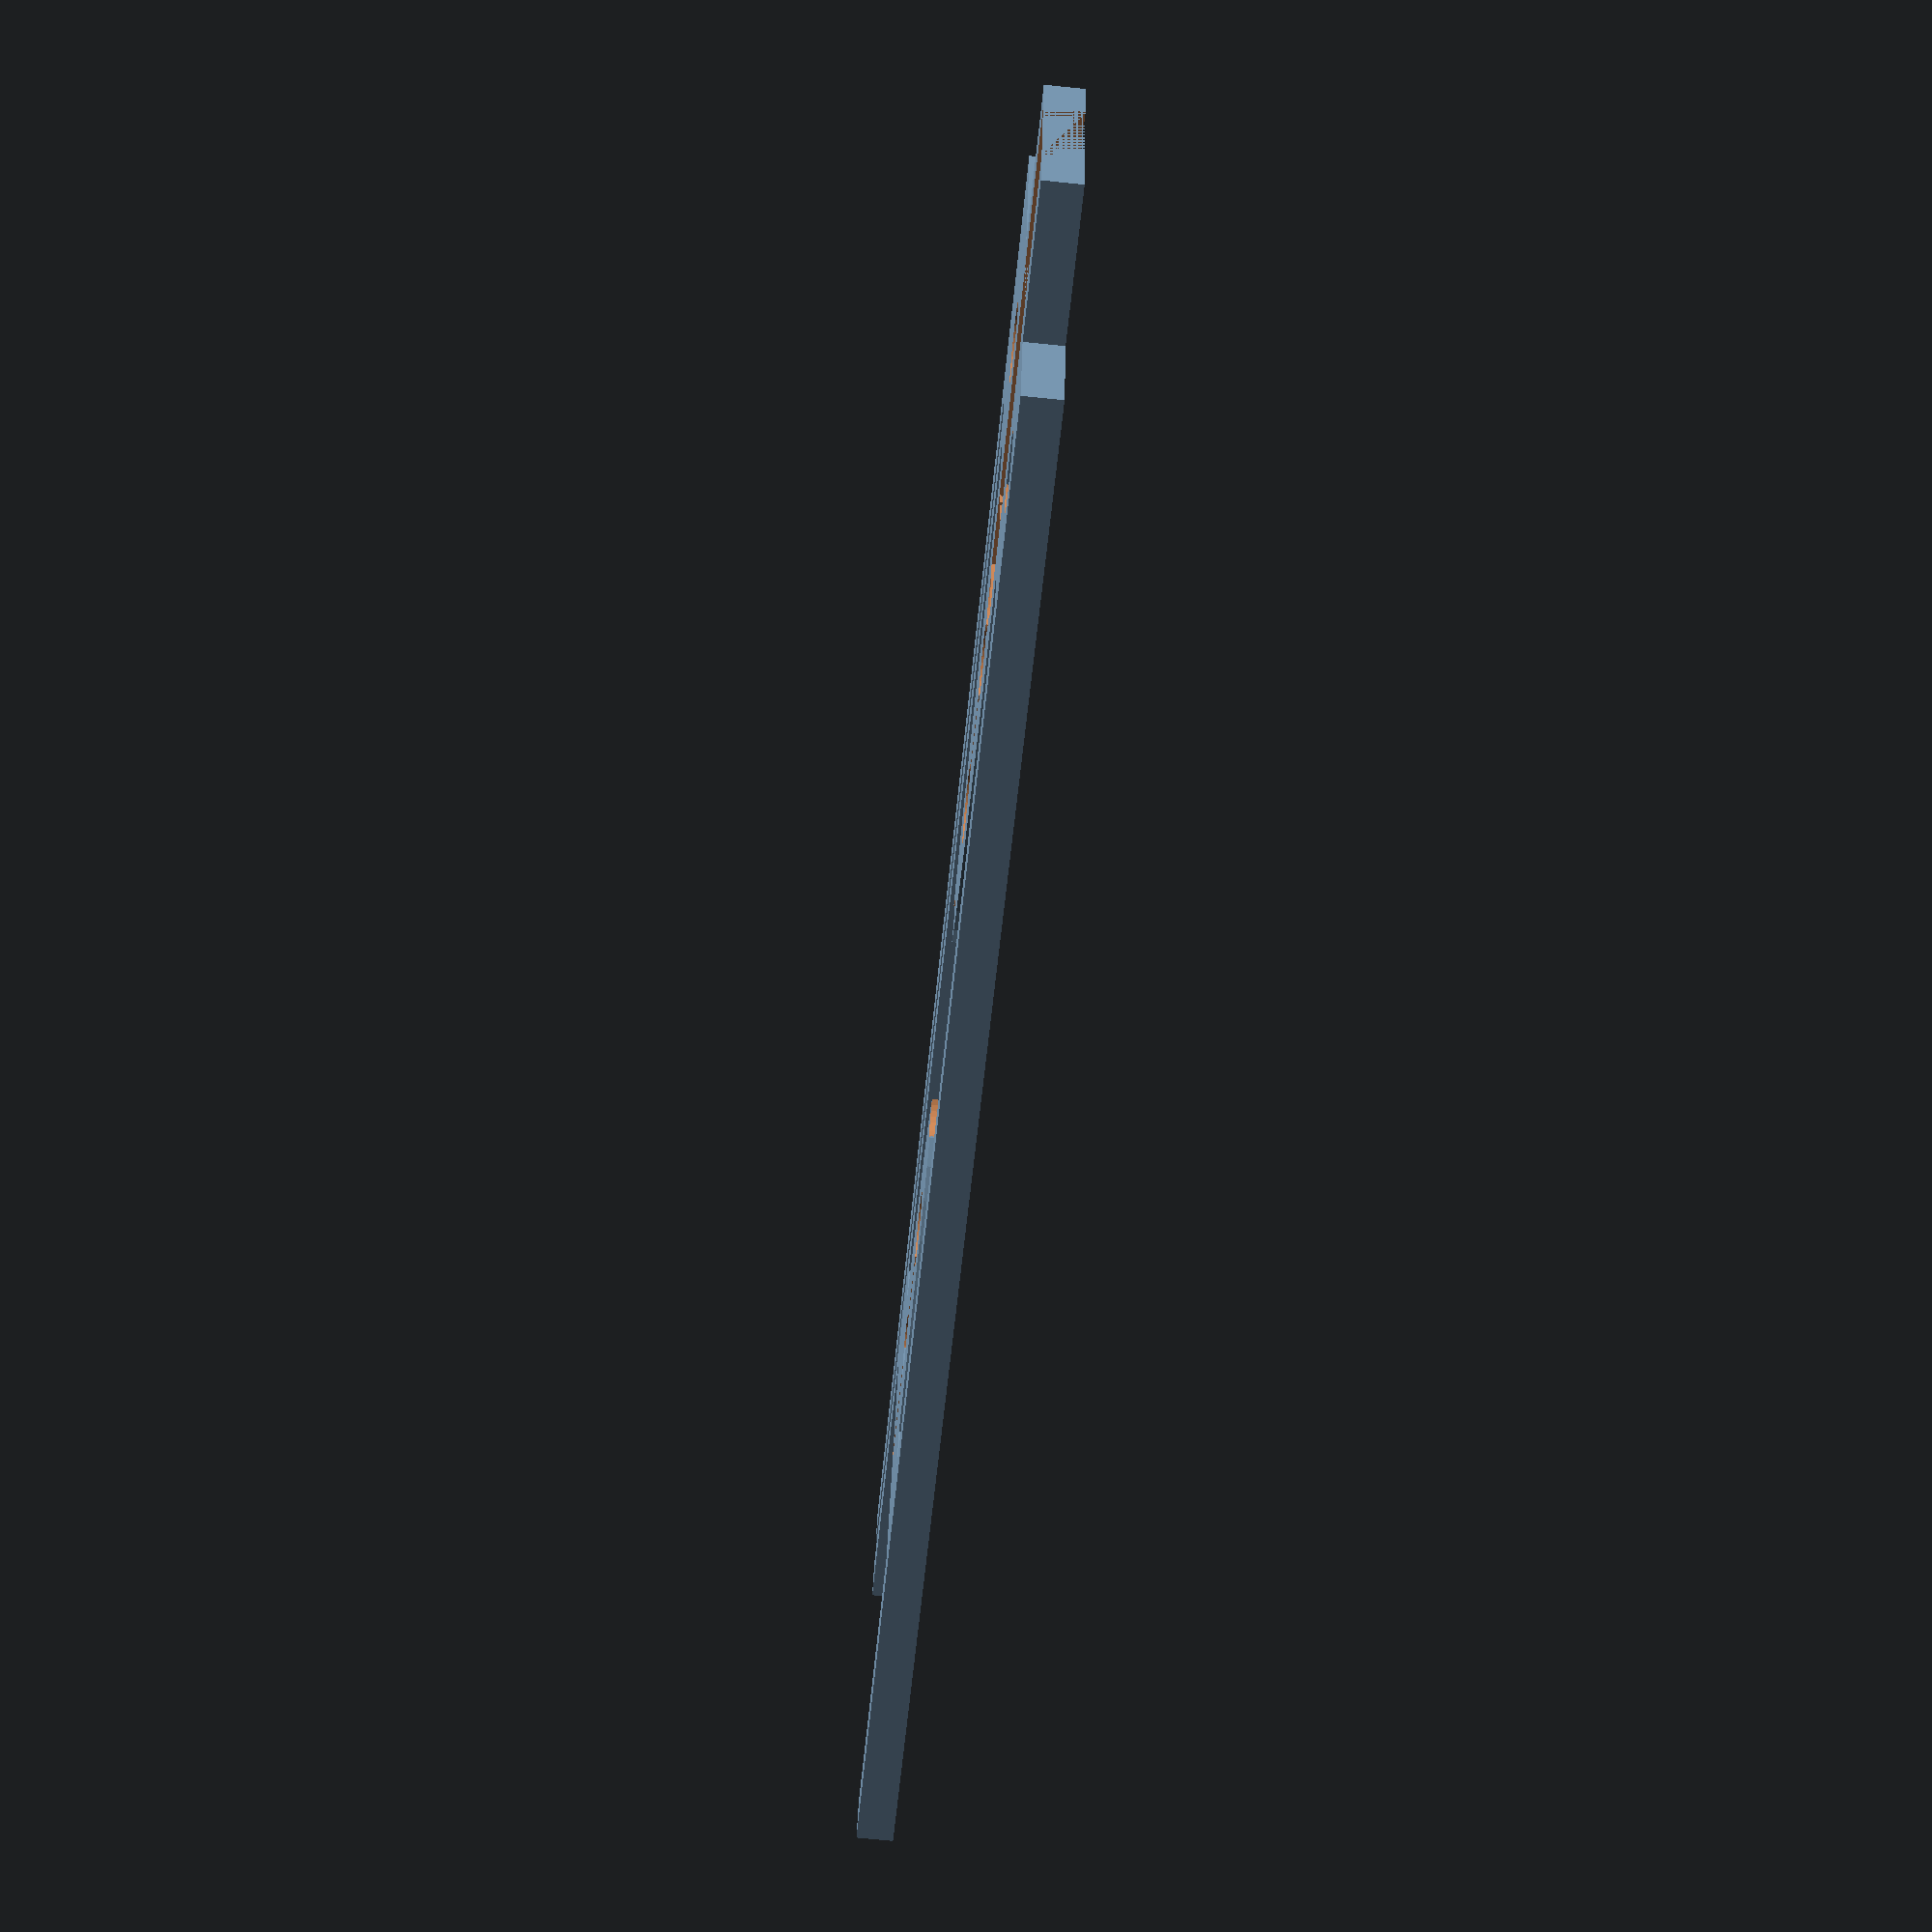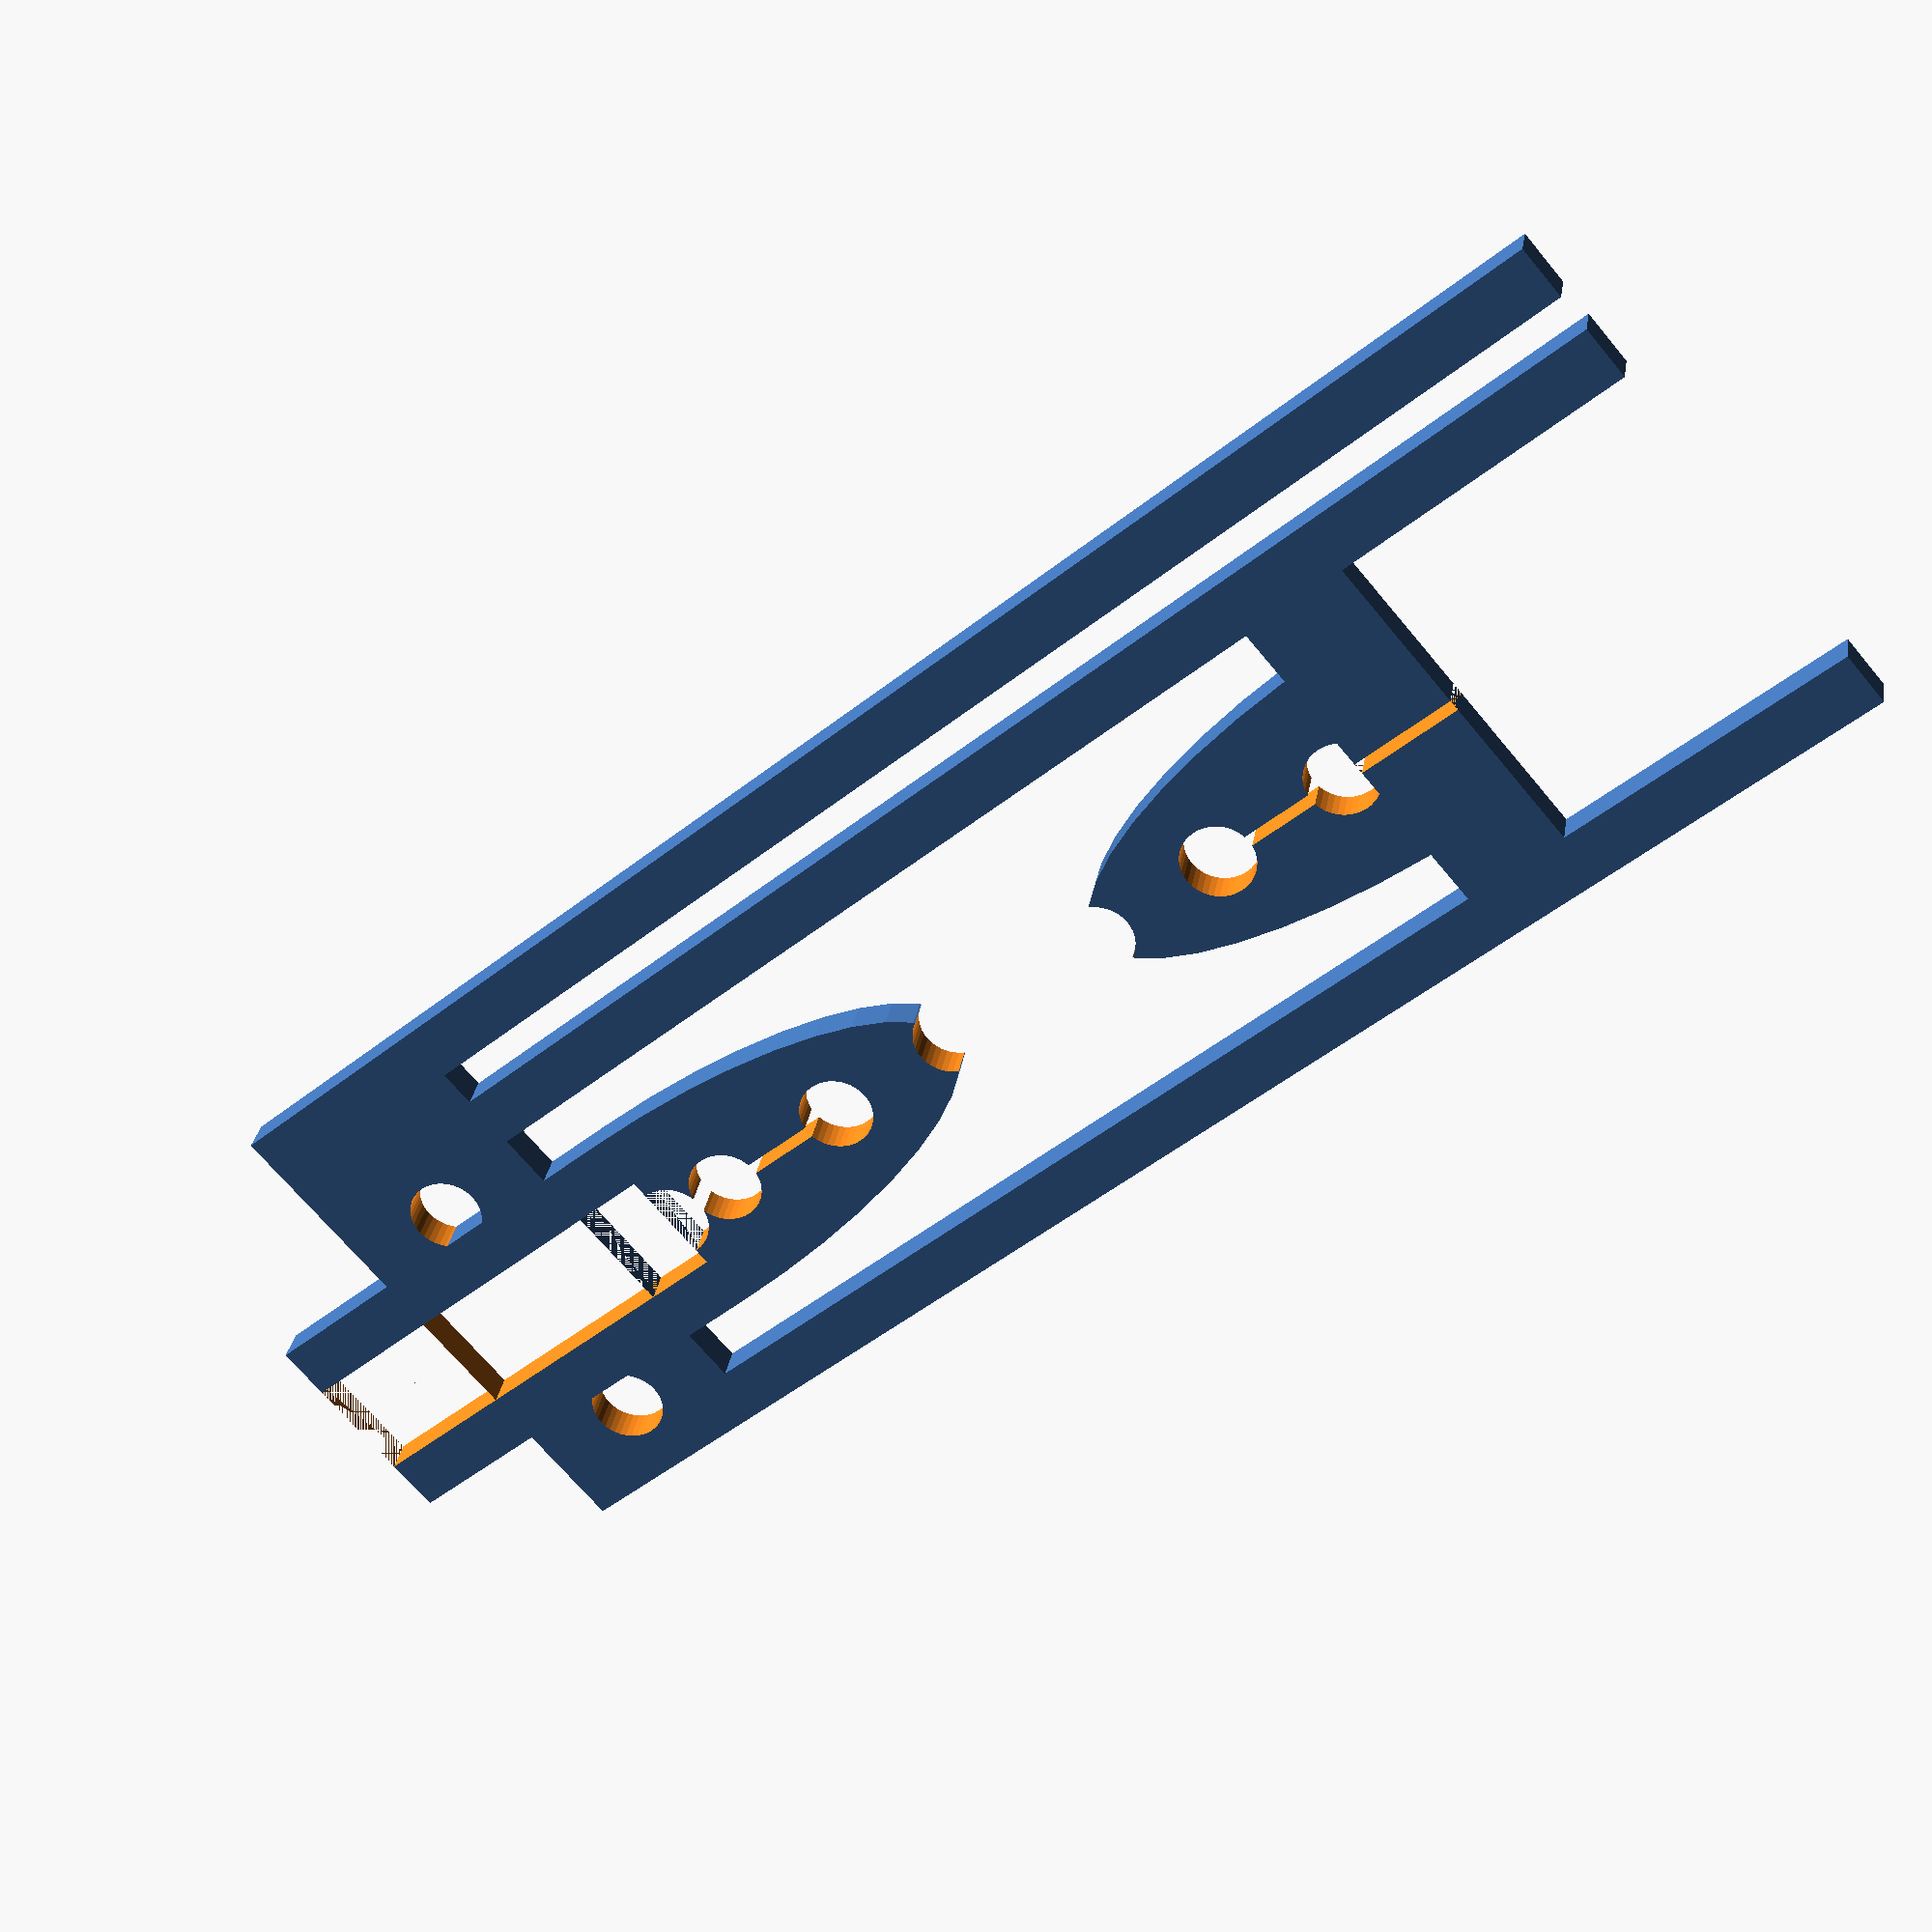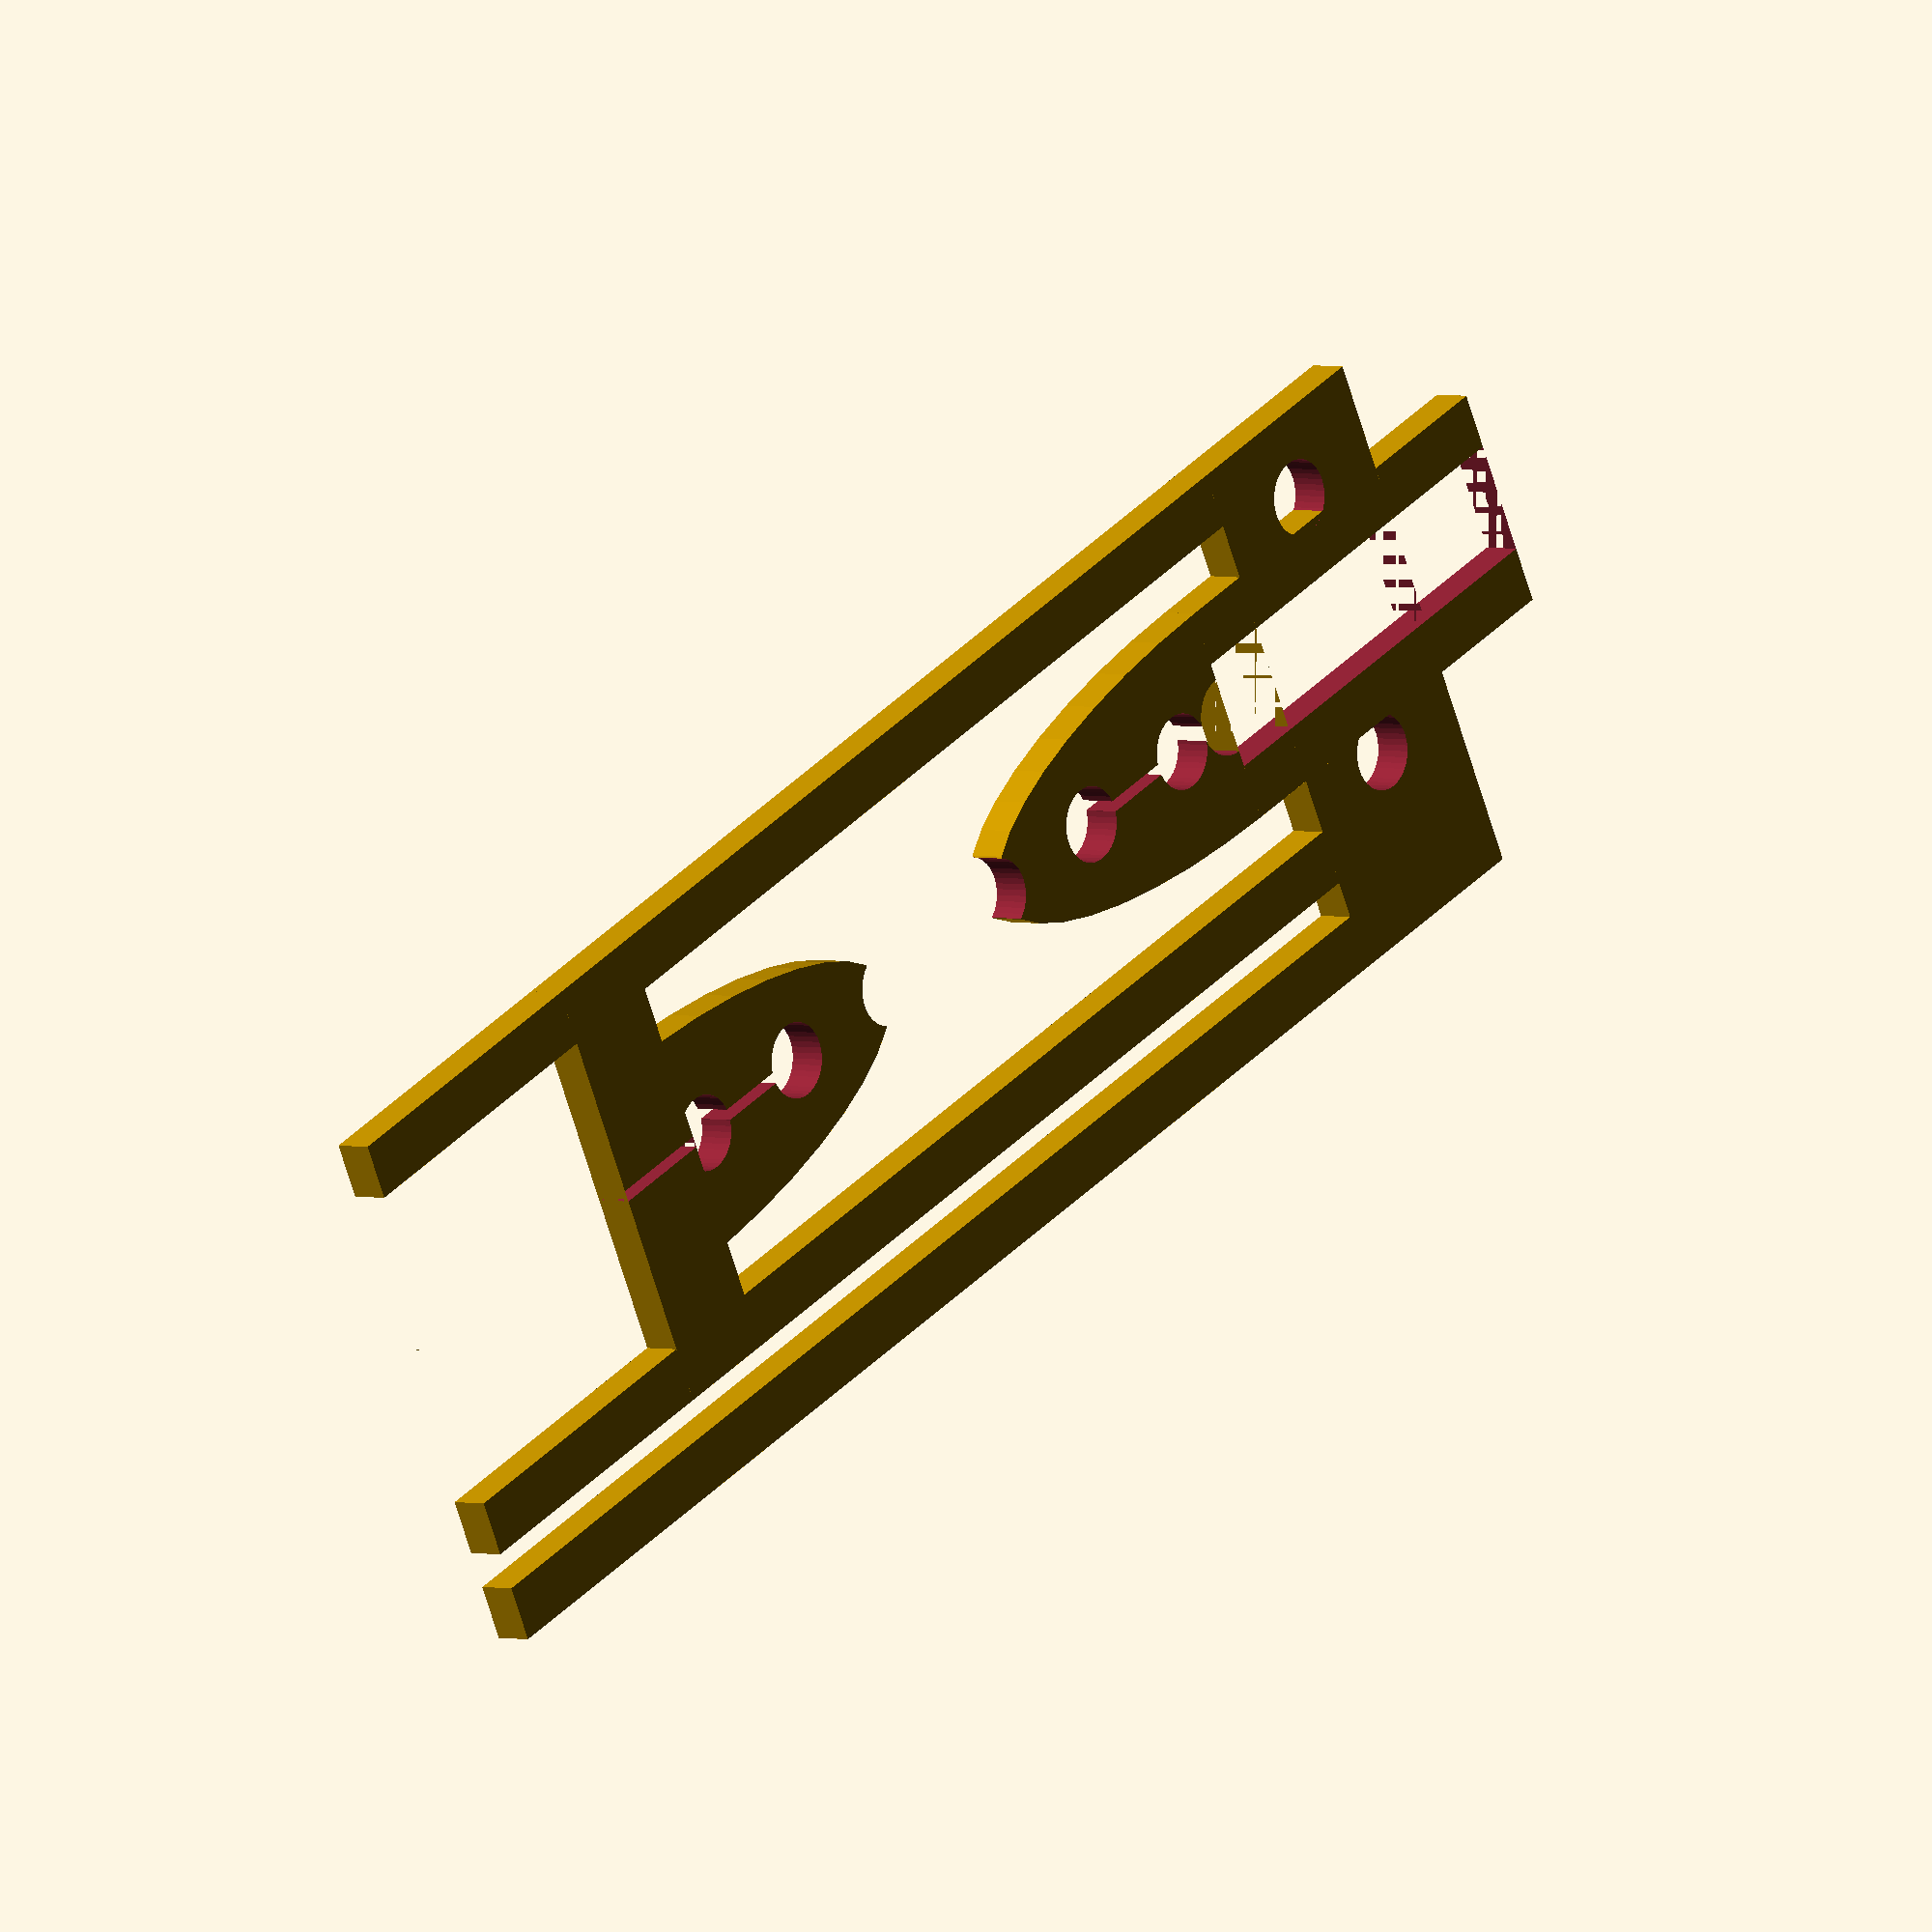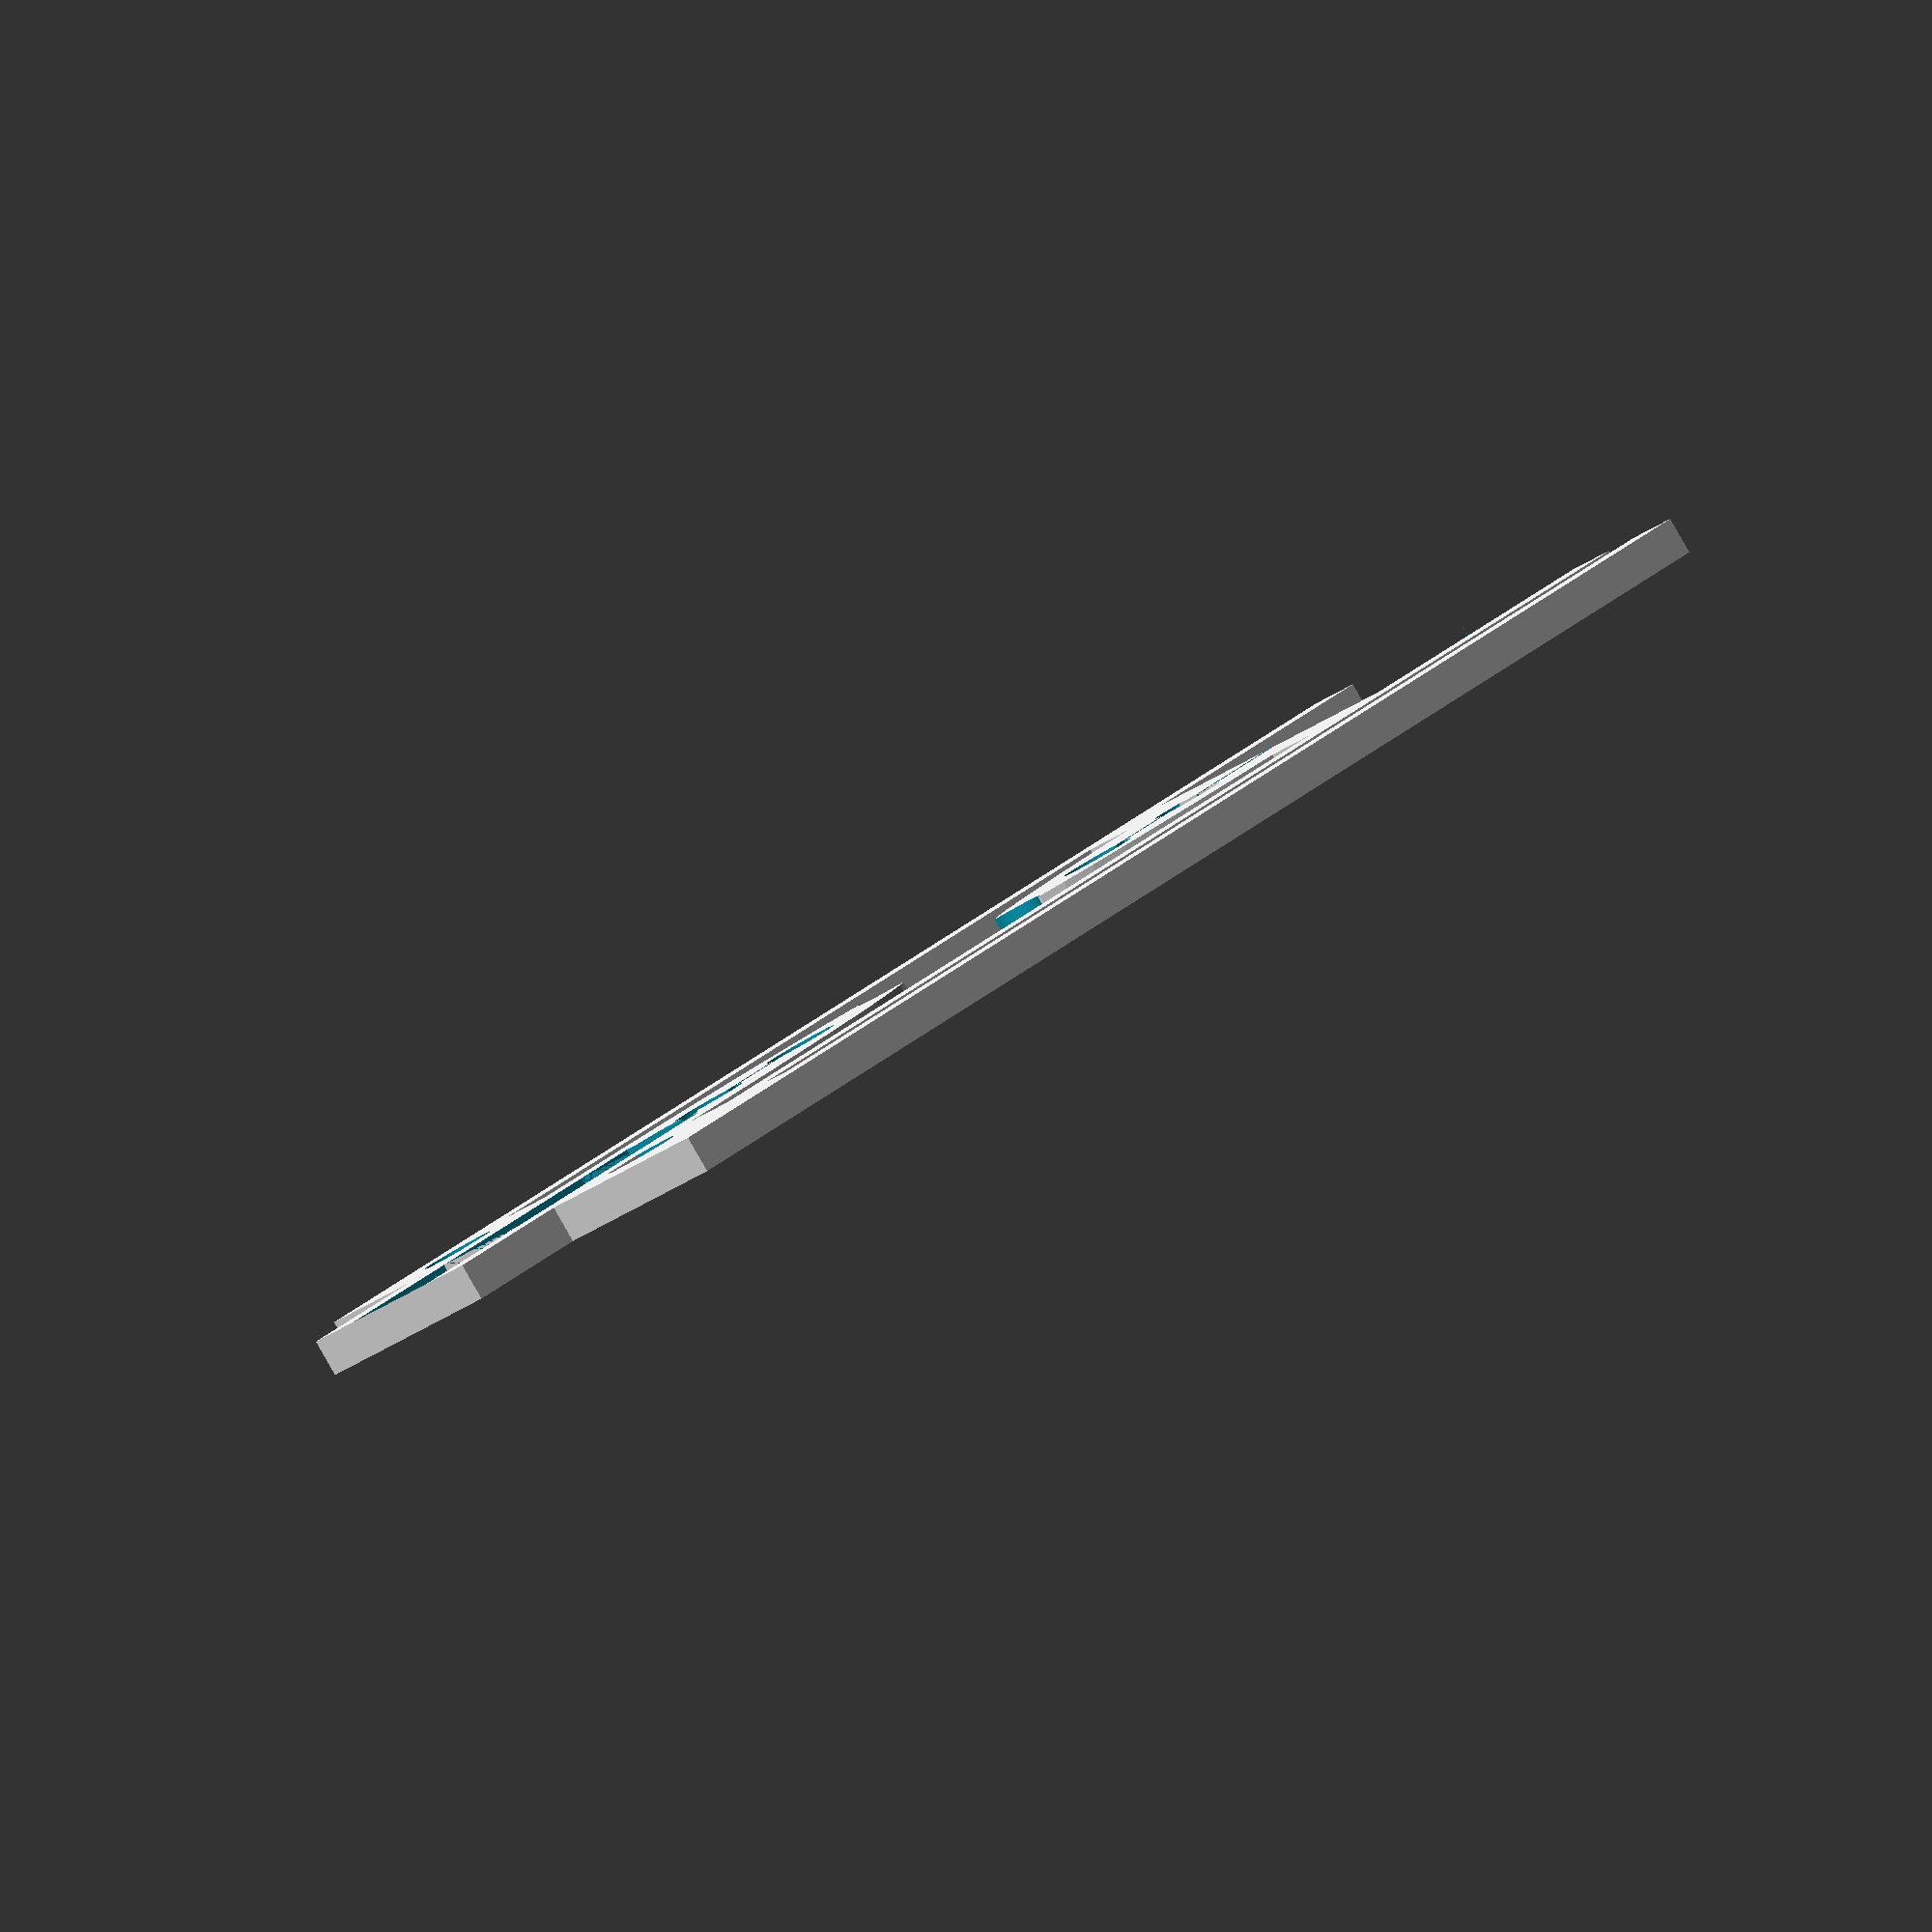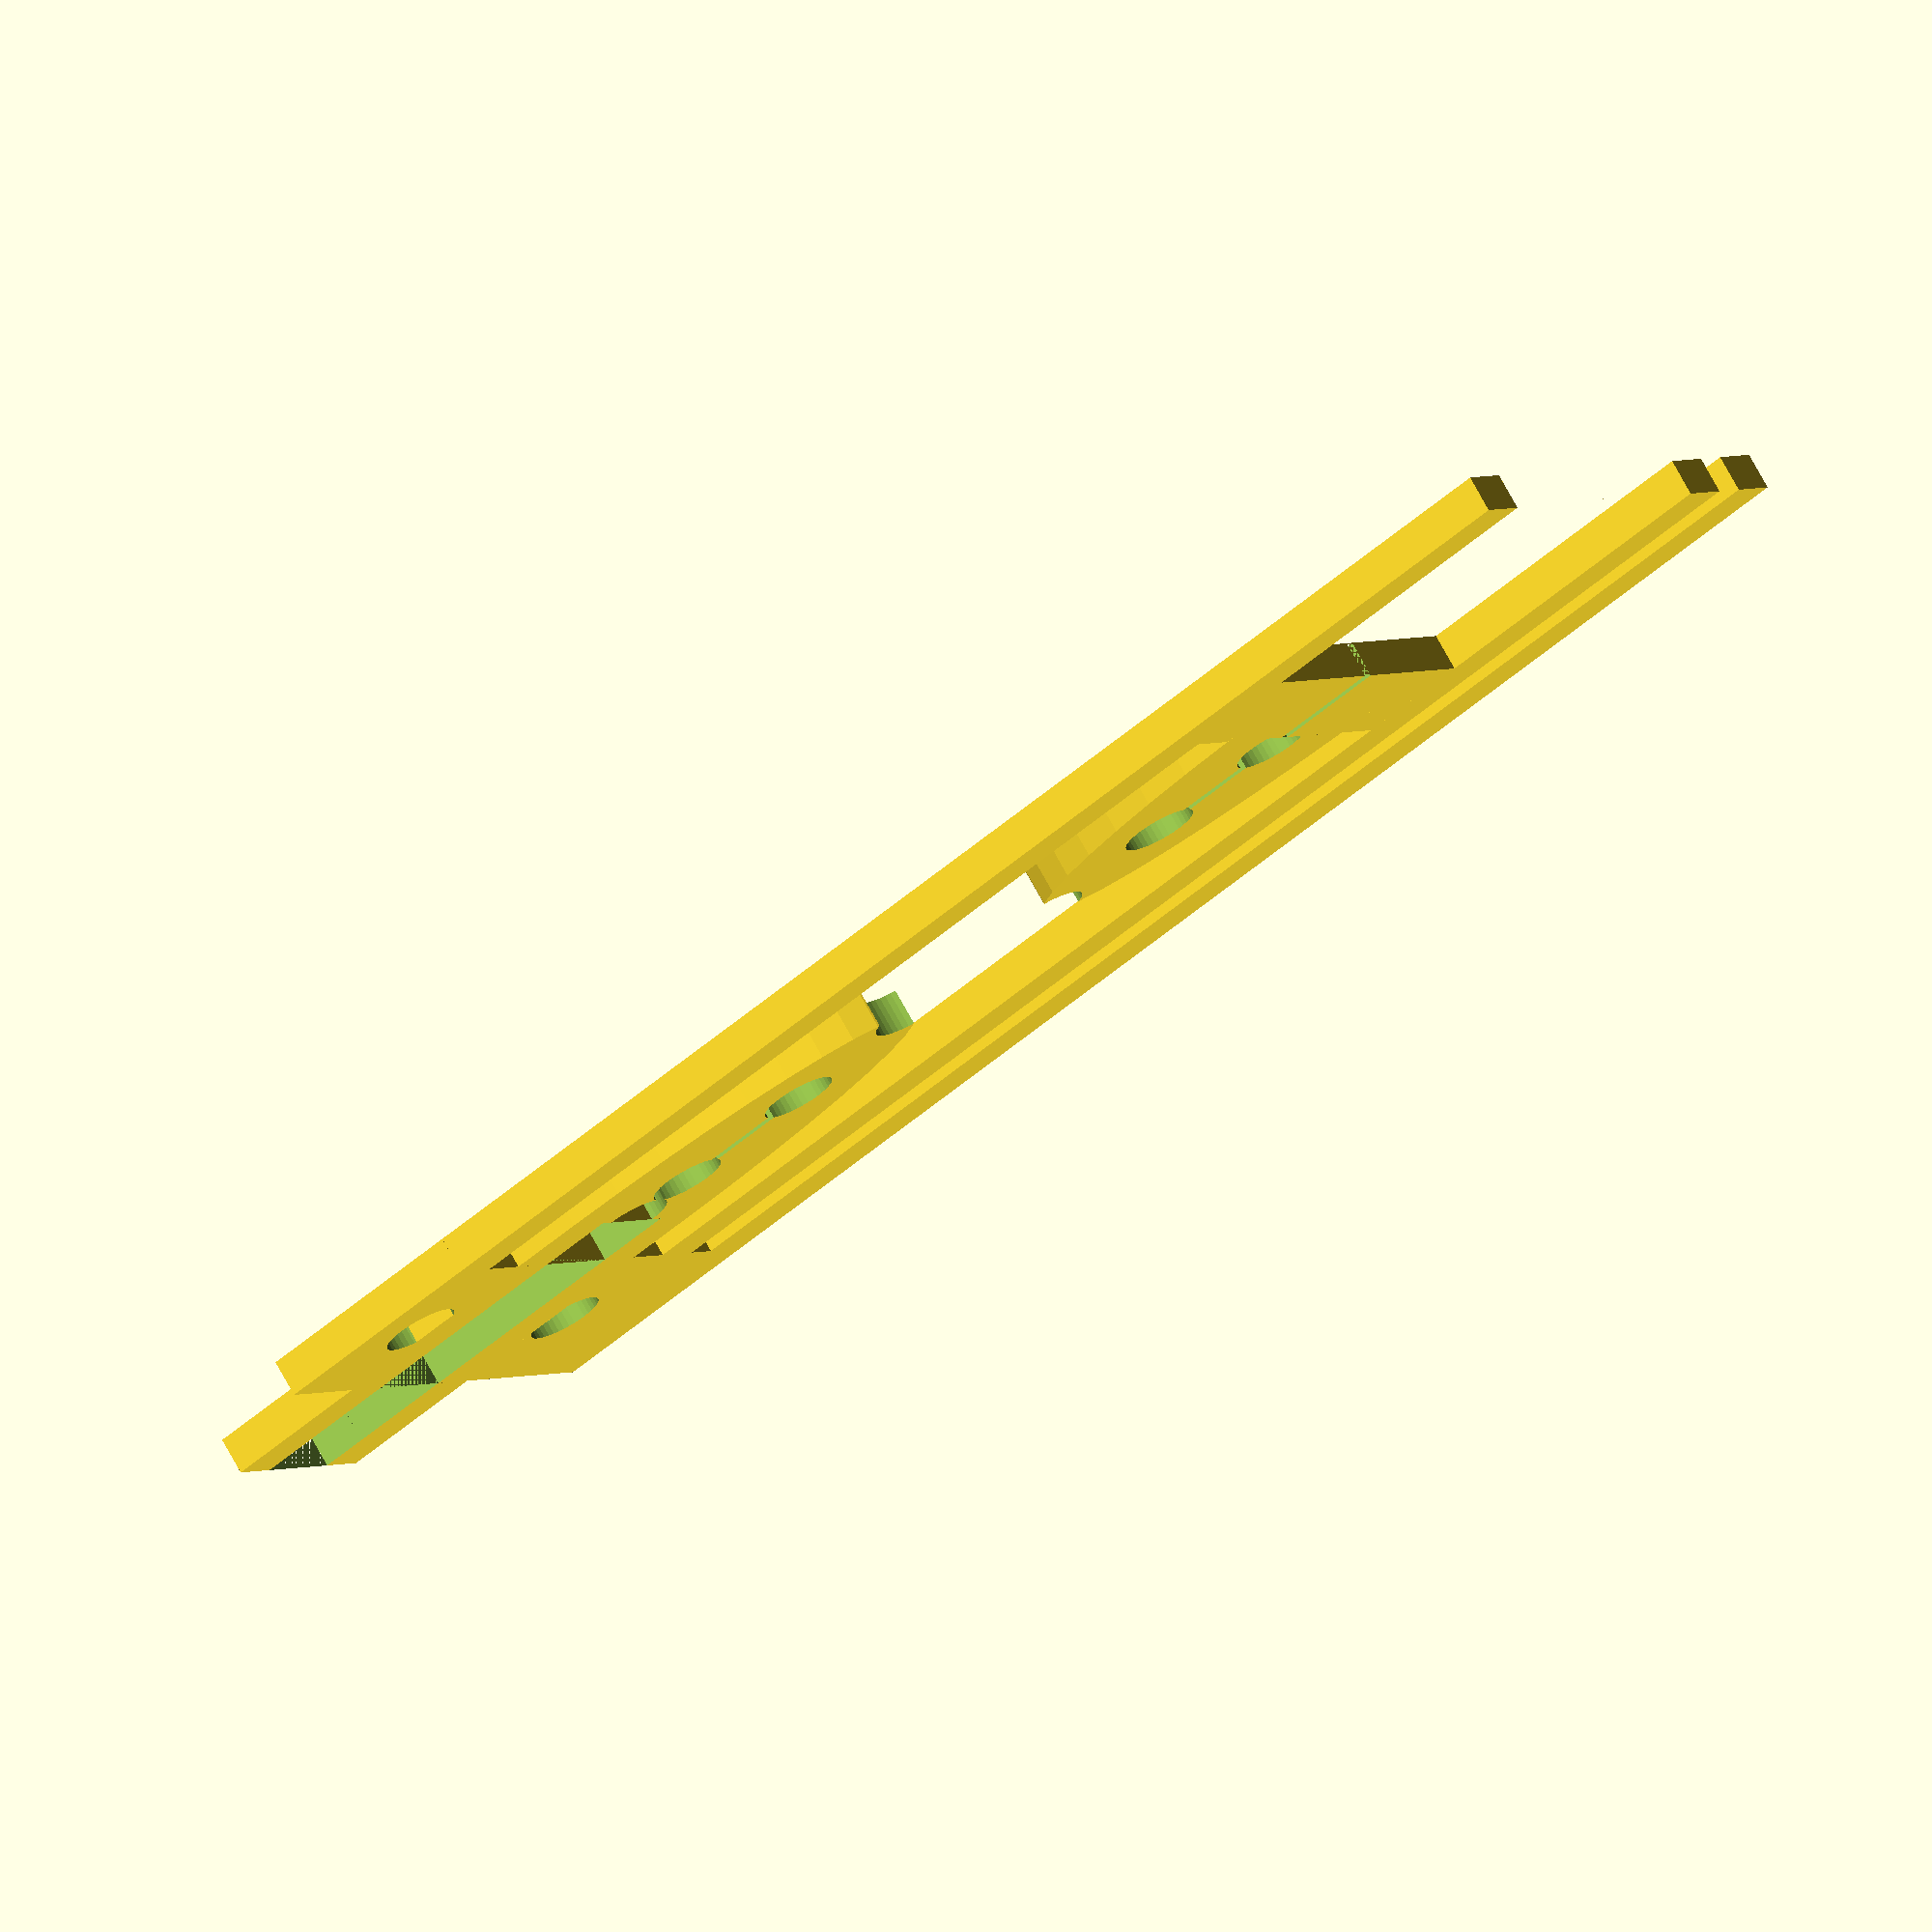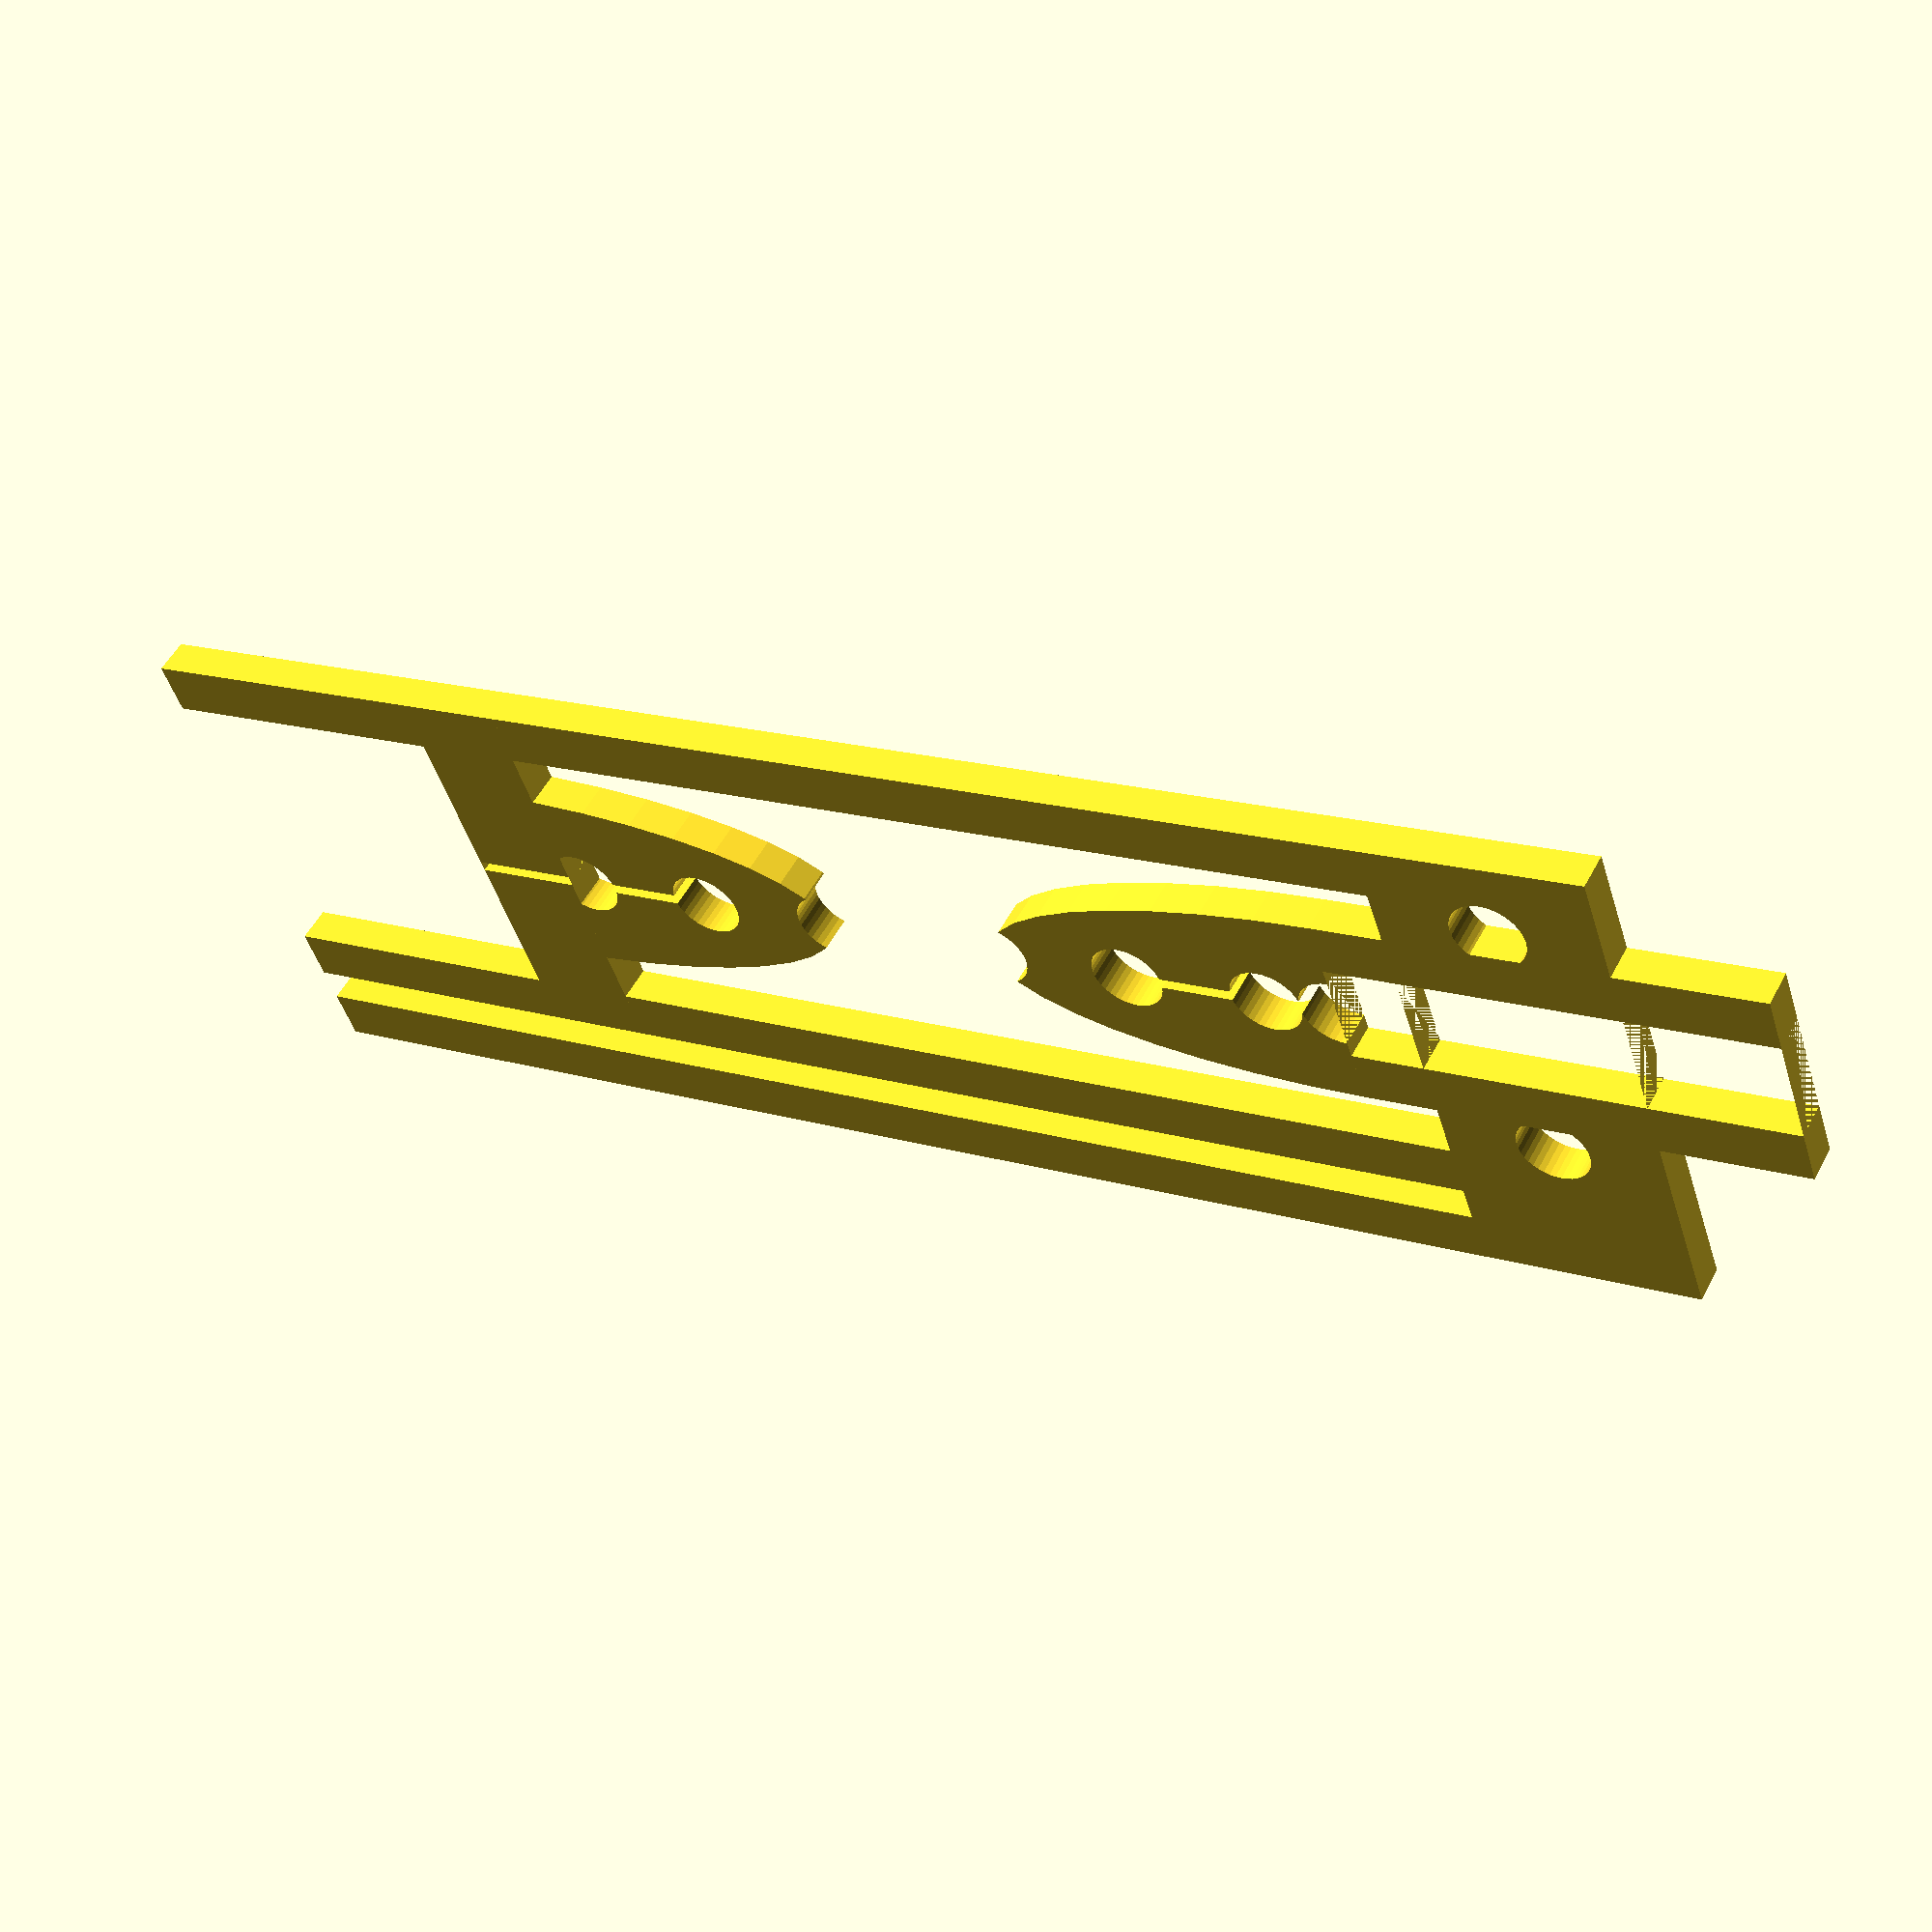
<openscad>
//$t =1;
dripGap = 5 + 5 * $t; 
outerWidth = 12 +5 * $t;

sourceHoseDiameter = 3;
sourceHoseLength = 12 + 10 * $t;
drainHoseLength = 10;

extendTipLength = 0;// makes the tip longer without making it pointier 
contactTipLength = 10 + 5 * $t; // as in the length of the pointy part, controls how pointy or blunt the tip is. 


wallThickness = 1.5 + 1*$t;
echo($t);

bottomTangLength = 10;
sourceHoseProtrusion= 10;
totalLength = sourceHoseLength + extendTipLength*2 +contactTipLength * 2 + dripGap + bottomTangLength - sourceHoseProtrusion;

resolution = 40;

wireHoleDiameter = 2 +1 * -$t;
tipWidth = wallThickness * 2 + sourceHoseDiameter;
wickGap = .3;

clipGap =1;

sourceHoseRelifeHoleDiameter = sourceHoseDiameter *.7;

module contactTip()
{

	difference()
	{
		translate([tipWidth/2,extendTipLength,0])
			resize([0,2 * contactTipLength,0])
				circle(d = tipWidth, $fn = resolution);
		translate([0,-contactTipLength,0])
			square([tipWidth, contactTipLength]);
	
		translate([tipWidth/2, extendTipLength + contactTipLength ,0])
		{
			circle(d = wireHoleDiameter, $fn = resolution); // wire holes:
			translate([0,-wireHoleDiameter*2,0])
			{	
				translate([-wickGap/2,-extendTipLength - contactTipLength ,0])
				square([wickGap,extendTipLength + contactTipLength]); // wicking grove 
				circle(d = wireHoleDiameter, $fn = resolution);	
			}
			translate([0,-wireHoleDiameter*4,0])
				circle(d = wireHoleDiameter, $fn = resolution);	
	
		}
		

	}
	

}



module sourceHoseContact()
{

	difference()
	{
		union()
		{
			square([wallThickness * 2 + sourceHoseDiameter, sourceHoseLength + extendTipLength]);

		}
		translate([wallThickness,0,0])
			square([sourceHoseDiameter, sourceHoseLength]);

	}
	

}
//#square([outerWidth,wallThickness]);

module cutBridge(cut)
{
difference()
	{
	square([outerWidth,wallThickness*2]);
	translate([outerWidth/2 - cut/2,0,0])
		square([cut,wallThickness*2]);
	}
}

module topCutBridge()
{
difference()
	{
	translate([-clipGap-wallThickness,0,0])
	square([outerWidth+clipGap+wallThickness,wireHoleDiameter * 3]);
	translate([outerWidth/2 - sourceHoseDiameter/2,0,0])
		square([sourceHoseDiameter,wireHoleDiameter * 3]);
	translate([0,wireHoleDiameter * 1.5,0])
		{
		translate([outerWidth-(outerWidth/2 - sourceHoseDiameter/2)/2 ,0,0])
			circle(d = wireHoleDiameter, $fn = resolution );
		translate([(outerWidth/2 - sourceHoseDiameter/2)/2 ,0,0])
			circle(d = wireHoleDiameter, $fn = resolution );		
		}

	}
}
//topCutBridge();
//cutBridge(cut = 3);

//sourceHoseContact();
//contactTip();

module outerBody()
{
union()
	{
	square([wallThickness,totalLength]); // outer side wall
	translate([outerWidth-wallThickness,0,0])
		square([wallThickness,totalLength]); // outer side wall
	translate([-clipGap - wallThickness,0,0])
		square([wallThickness,totalLength]);// clip wall

	translate([outerWidth/2-tipWidth/2,bottomTangLength,0])
		contactTip(); // bottom contactTip()
	translate([0,bottomTangLength - wallThickness,0])
		cutBridge(cut = wickGap);
	difference()
	{	
		translate([outerWidth/2+tipWidth/2,bottomTangLength+ contactTipLength*2 + dripGap,0])
			rotate(180)
			contactTip(); // top contactTip()
		translate([outerWidth/2,bottomTangLength+ contactTipLength*2 + dripGap,0])
			circle(d = sourceHoseRelifeHoleDiameter, $fn = resolution); // so that you cant pug the hose on a flat surface. 
	}
	translate([outerWidth/2-tipWidth/2,bottomTangLength+ contactTipLength*2 + dripGap,0])
	sourceHoseContact();
	translate([0,totalLength,0])
	topCutBridge();
	}
}
outerBody();
module dripSensor()
{
	
}
</openscad>
<views>
elev=72.9 azim=104.1 roll=84.2 proj=p view=solid
elev=150.7 azim=310.2 roll=350.9 proj=p view=wireframe
elev=177.2 azim=116.0 roll=49.1 proj=o view=solid
elev=87.3 azim=223.1 roll=29.8 proj=o view=wireframe
elev=285.7 azim=235.3 roll=331.3 proj=o view=wireframe
elev=127.7 azim=108.7 roll=332.7 proj=p view=wireframe
</views>
